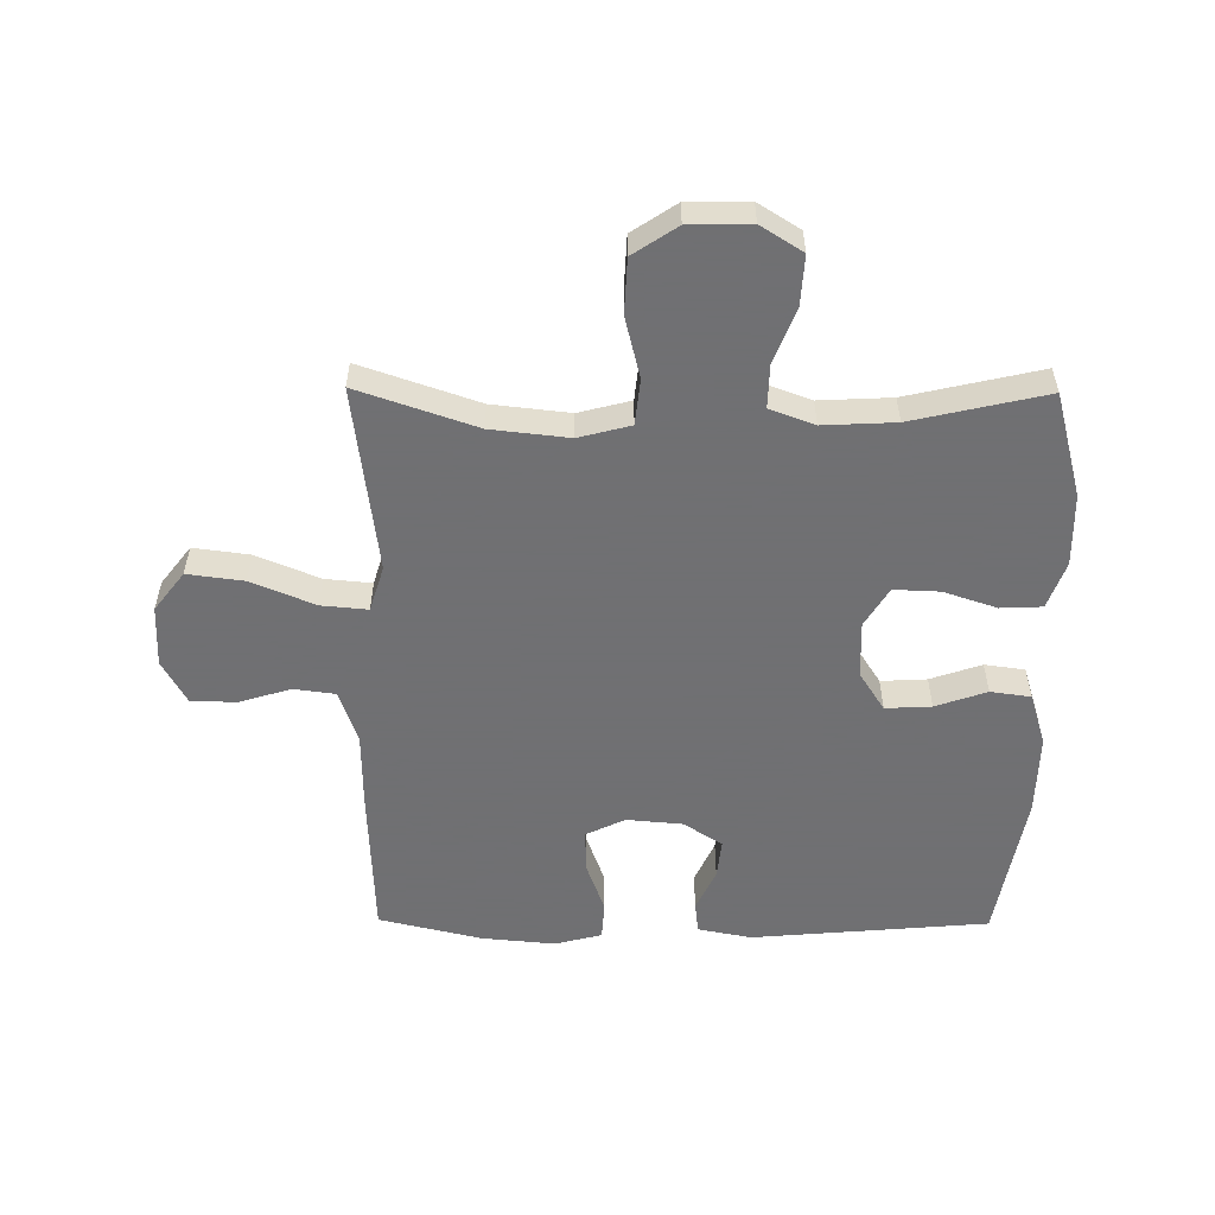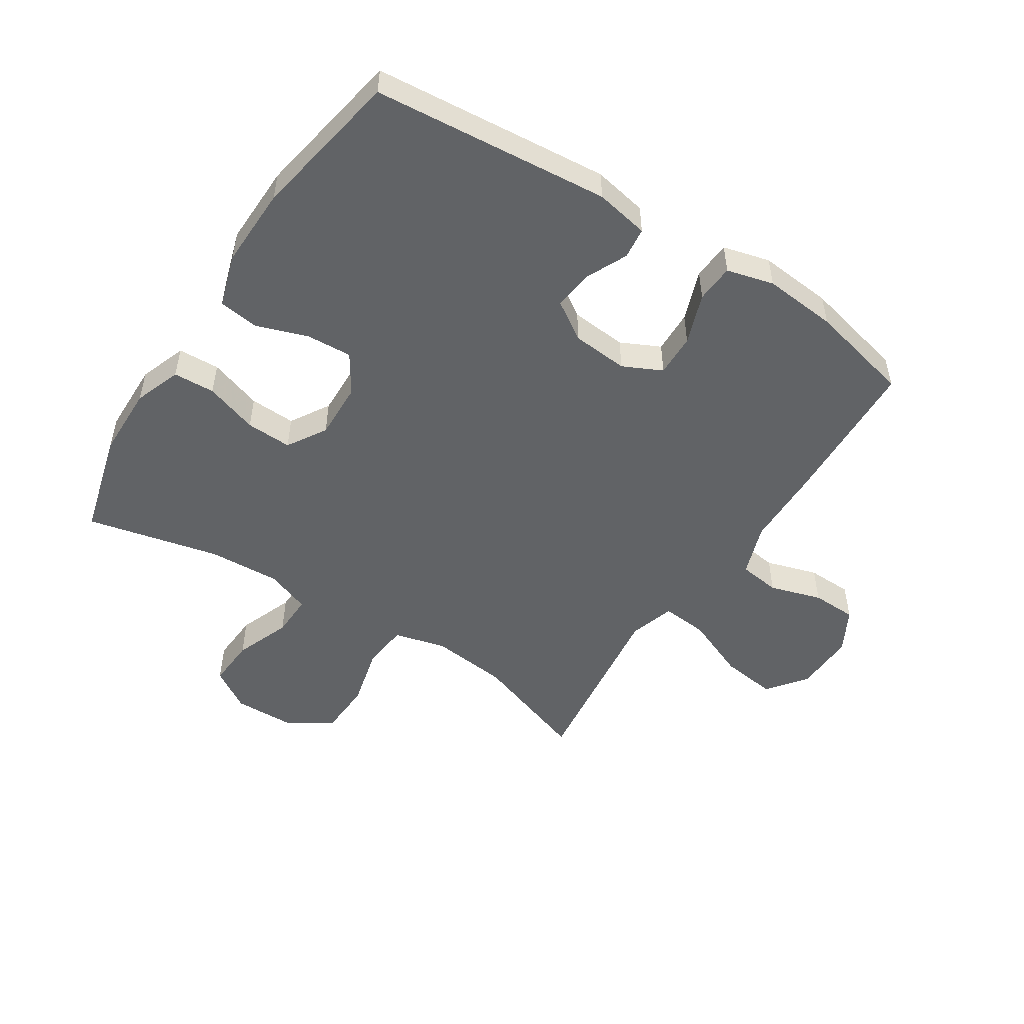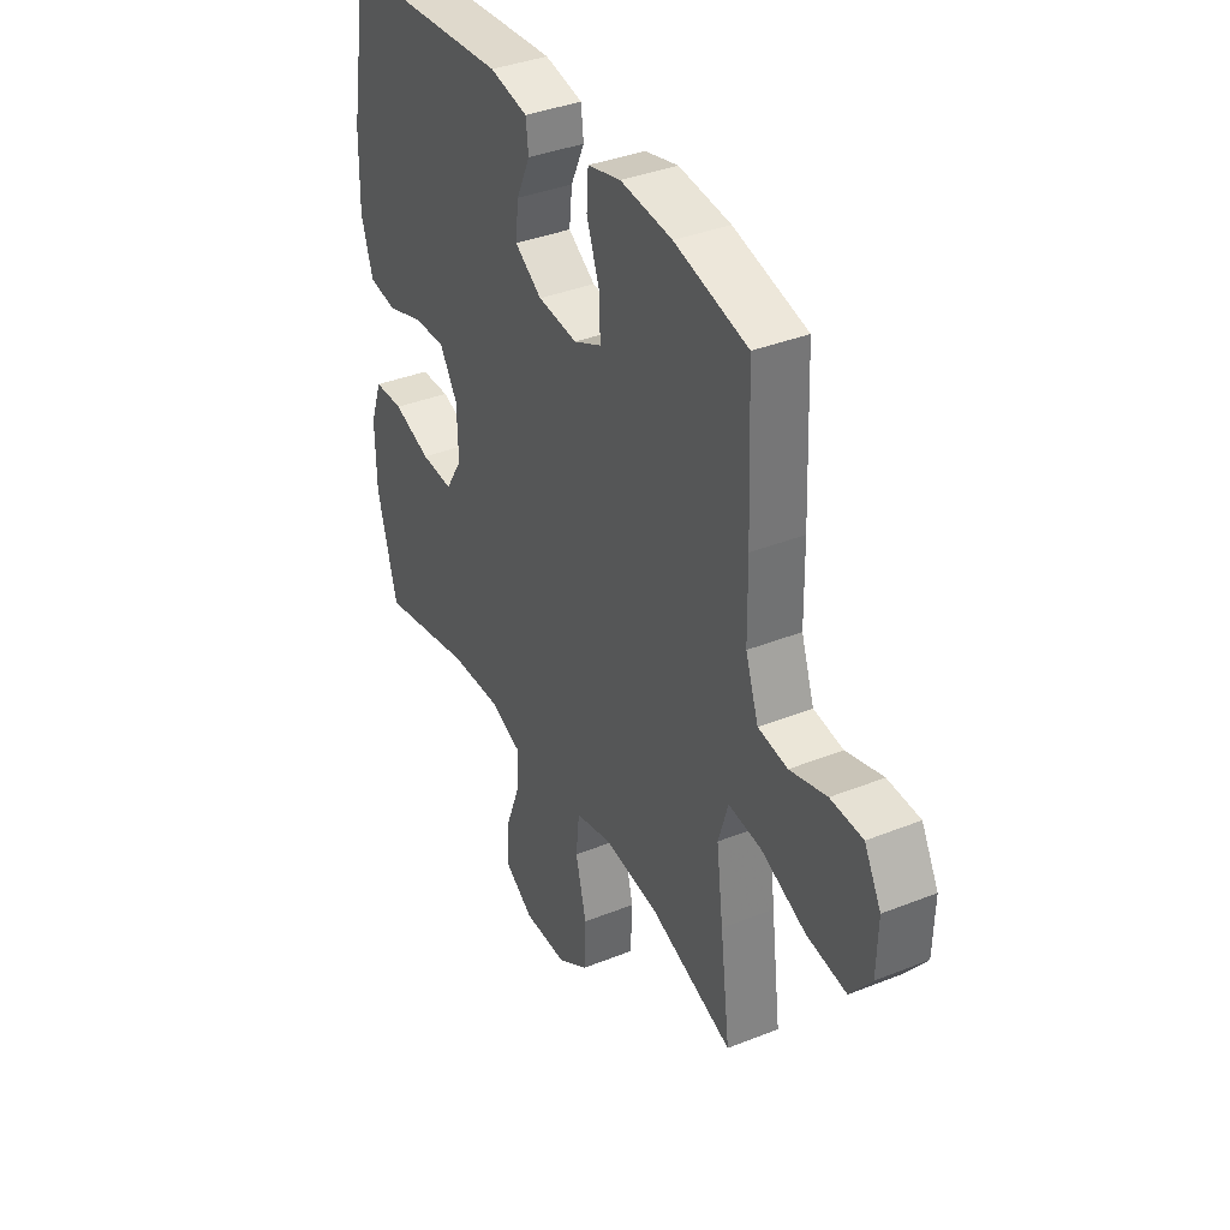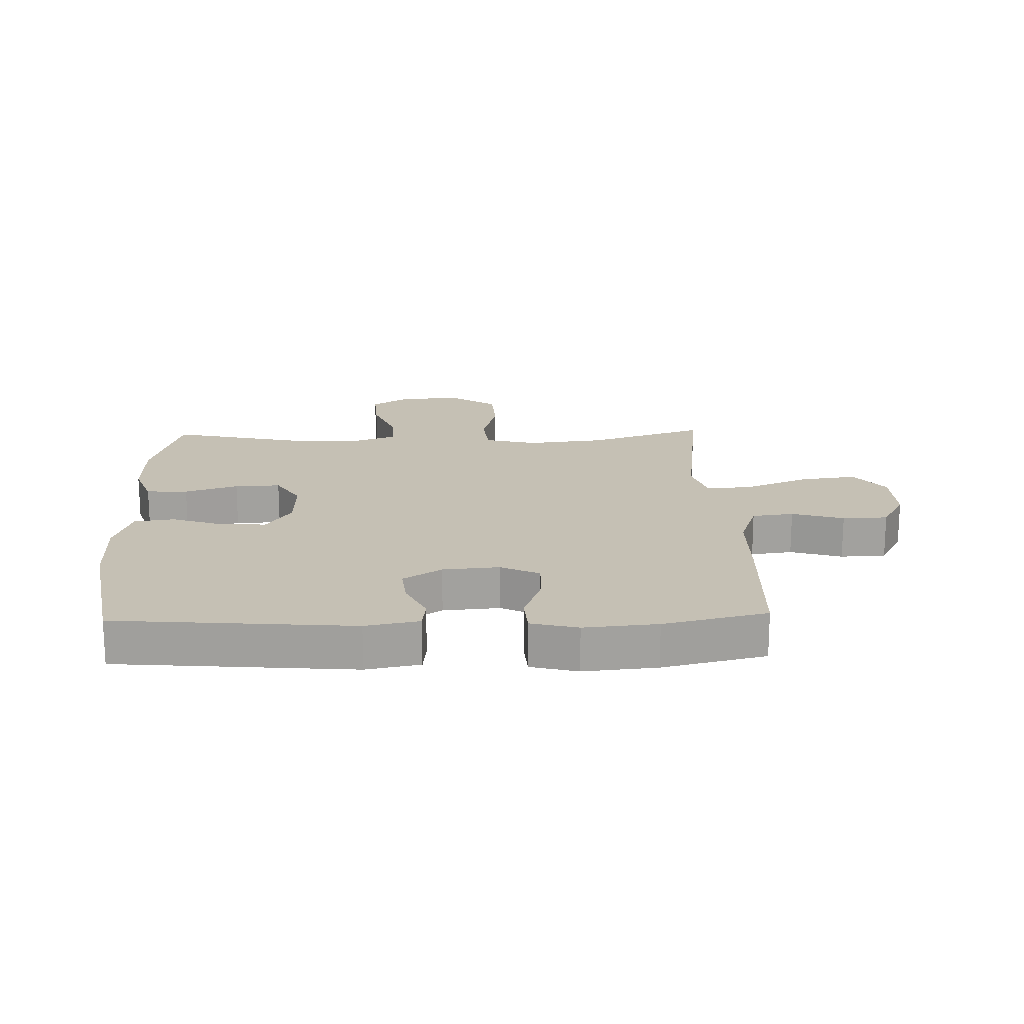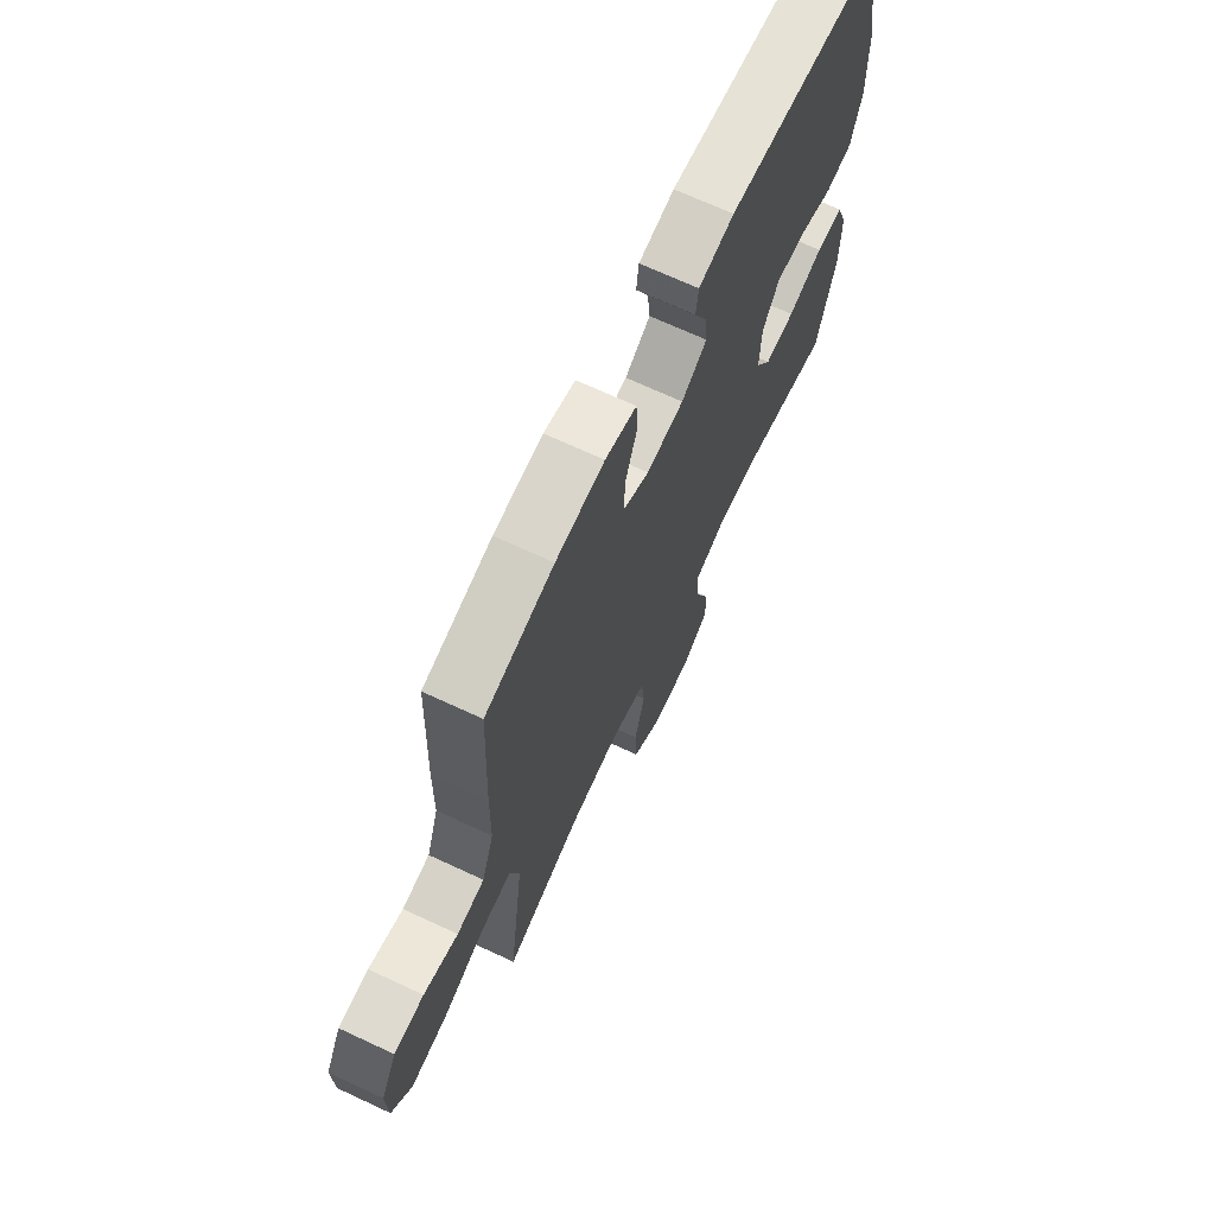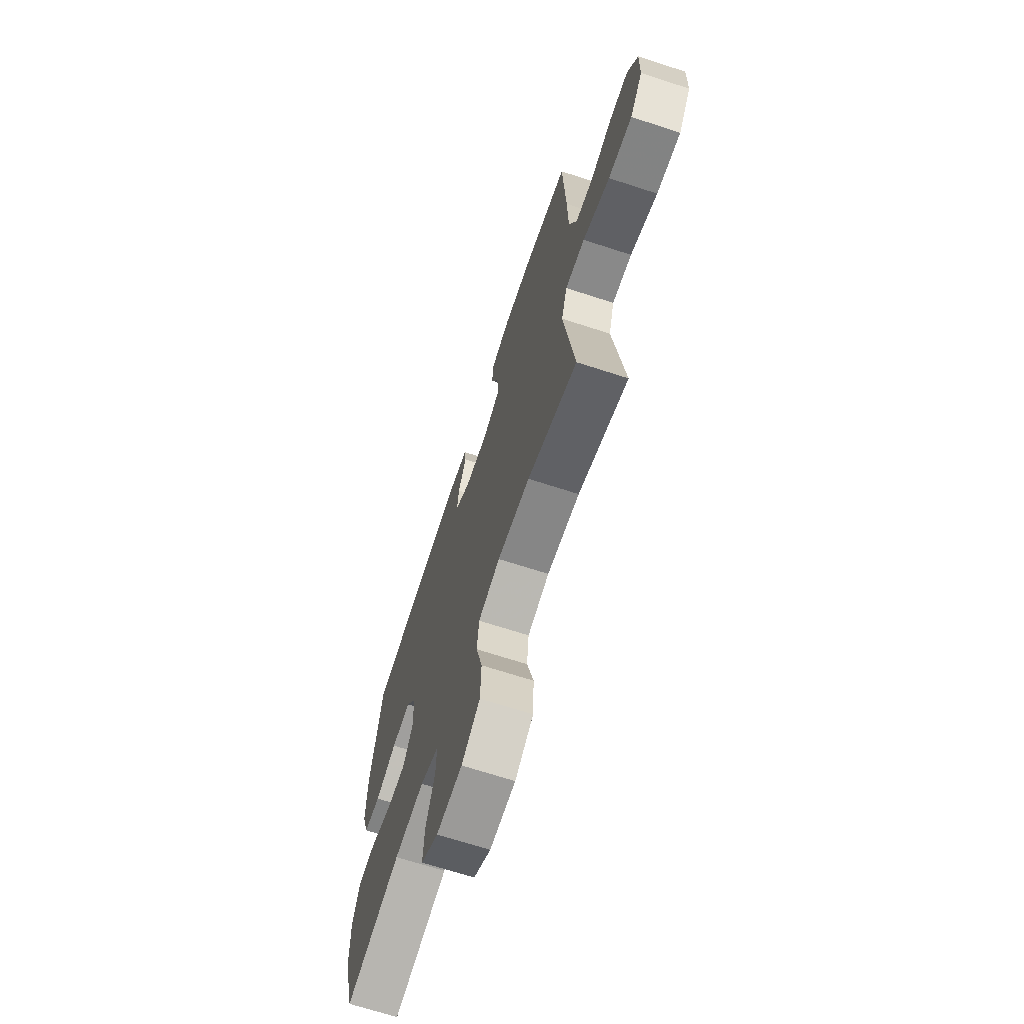
<metadata>
{"format":"obj","ext":"obj","renderer":"f3d","projection":"perspective","resolution":1024,"background":"white","views":[{"elev":-55.0,"azim":179.5,"up":"+Y"},{"elev":-50.8,"azim":-32.8,"up":"+Y"},{"elev":37.6,"azim":63.0,"up":"+Z"},{"elev":18.3,"azim":-1.8,"up":"+Y"},{"elev":69.1,"azim":115.0,"up":"+Z"},{"elev":-68.3,"azim":71.9,"up":"+Z"}]}
</metadata>
<code>
v -0.5 0.07 -0.5
v -0.546 0.07 -0.329
v -0.548 0.07 -0.211
v -0.52 0.07 -0.134
v -0.452 0.07 -0.131
v -0.365 0.07 -0.16
v -0.29 0.07 -0.163
v -0.251 0.07 -0.099
v -0.254 0.07 -0.006
v -0.295 0.07 0.058
v -0.37 0.07 0.054
v -0.454 0.07 0.025
v -0.52 0.07 0.034
v -0.547 0.07 0.121
v -0.544 0.07 0.253
v -0.5 0.07 0.5
v -0.112 0.07 0.534
v -0.024 0.07 0.517
v -0.018 0.07 0.466
v -0.05 0.07 0.397
v -0.057 0.07 0.333
v 0.006 0.07 0.292
v 0.098 0.07 0.284
v 0.162 0.07 0.315
v 0.16 0.07 0.385
v 0.13 0.07 0.468
v 0.134 0.07 0.531
v 0.211 0.07 0.551
v 0.331 0.07 0.54
v 0.5 0.07 0.5
v 0.51 0.07 0.254
v 0.512 0.07 0.124
v 0.542 0.07 0.038
v 0.61 0.07 0.029
v 0.695 0.07 0.055
v 0.769 0.07 0.053
v 0.808 0.07 -0.018
v 0.805 0.07 -0.118
v 0.756 0.07 -0.182
v 0.664 0.07 -0.17
v 0.56 0.07 -0.127
v 0.484 0.07 -0.12
v 0.461 0.07 -0.195
v 0.477 0.07 -0.319
v 0.5 0.07 -0.5
v 0.307 0.07 -0.434
v 0.18 0.07 -0.42
v 0.095 0.07 -0.442
v 0.087 0.07 -0.517
v 0.112 0.07 -0.617
v 0.108 0.07 -0.706
v 0.036 0.07 -0.754
v -0.065 0.07 -0.756
v -0.133 0.07 -0.713
v -0.128 0.07 -0.632
v -0.093 0.07 -0.541
v -0.091 0.07 -0.471
v -0.164 0.07 -0.444
v -0.282 0.07 -0.45
v -0.5 0 -0.5
v -0.546 0 -0.329
v -0.548 0 -0.211
v -0.52 0 -0.134
v -0.452 0 -0.131
v -0.365 0 -0.16
v -0.29 0 -0.163
v -0.251 0 -0.099
v -0.254 0 -0.006
v -0.295 0 0.058
v -0.37 0 0.054
v -0.454 0 0.025
v -0.52 0 0.034
v -0.547 0 0.121
v -0.544 0 0.253
v -0.5 0 0.5
v -0.112 0 0.534
v -0.024 0 0.517
v -0.018 0 0.466
v -0.05 0 0.397
v -0.057 0 0.333
v 0.006 0 0.292
v 0.098 0 0.284
v 0.162 0 0.315
v 0.16 0 0.385
v 0.13 0 0.468
v 0.134 0 0.531
v 0.211 0 0.551
v 0.331 0 0.54
v 0.5 0 0.5
v 0.51 0 0.254
v 0.512 0 0.124
v 0.542 0 0.038
v 0.61 0 0.029
v 0.695 0 0.055
v 0.769 0 0.053
v 0.808 0 -0.018
v 0.805 0 -0.118
v 0.756 0 -0.182
v 0.664 0 -0.17
v 0.56 0 -0.127
v 0.484 0 -0.12
v 0.461 0 -0.195
v 0.477 0 -0.319
v 0.5 0 -0.5
v 0.307 0 -0.434
v 0.18 0 -0.42
v 0.095 0 -0.442
v 0.087 0 -0.517
v 0.112 0 -0.617
v 0.108 0 -0.706
v 0.036 0 -0.754
v -0.065 0 -0.756
v -0.133 0 -0.713
v -0.128 0 -0.632
v -0.093 0 -0.541
v -0.091 0 -0.471
v -0.164 0 -0.444
v -0.282 0 -0.45
f 54 55 56
f 53 54 56
f 52 53 56
f 51 52 56
f 50 51 56
f 49 50 56
f 48 49 56 57
f 47 48 57 58
f 43 44 45 46
f 42 43 46 47
f 39 40 41
f 38 39 41
f 37 38 41
f 36 37 41
f 35 36 41
f 34 35 41
f 33 34 41 42
f 47 58 59
f 42 47 59
f 33 42 59
f 32 33 59
f 30 31 32
f 29 30 32
f 28 29 32
f 27 28 32
f 26 27 32
f 25 26 32
f 18 19 20
f 17 18 20
f 16 17 20
f 15 16 20
f 14 15 20
f 13 14 20
f 12 13 20
f 11 12 20
f 10 11 20 21
f 9 10 21 22
f 4 5 6
f 3 4 6
f 2 3 6
f 1 2 6
f 59 1 6
f 59 6 7
f 32 59 7 8
f 24 25 32
f 32 8 9
f 24 32 9
f 23 24 9
f 9 22 23
f 115 114 113
f 115 113 112
f 115 112 111
f 115 111 110
f 115 110 109
f 115 109 108
f 116 115 108 107
f 117 116 107 106
f 105 104 103 102
f 106 105 102 101
f 100 99 98
f 100 98 97
f 100 97 96
f 100 96 95
f 100 95 94
f 100 94 93
f 101 100 93 92
f 118 117 106
f 118 106 101
f 118 101 92
f 118 92 91
f 91 90 89
f 91 89 88
f 91 88 87
f 91 87 86
f 91 86 85
f 91 85 84
f 79 78 77
f 79 77 76
f 79 76 75
f 79 75 74
f 79 74 73
f 79 73 72
f 79 72 71
f 79 71 70
f 80 79 70 69
f 81 80 69 68
f 65 64 63
f 65 63 62
f 65 62 61
f 65 61 60
f 65 60 118
f 66 65 118
f 67 66 118 91
f 91 84 83
f 68 67 91
f 68 91 83
f 68 83 82
f 82 81 68
f 1 60 61 2
f 2 61 62 3
f 3 62 63 4
f 4 63 64 5
f 5 64 65 6
f 6 65 66 7
f 7 66 67 8
f 8 67 68 9
f 9 68 69 10
f 10 69 70 11
f 11 70 71 12
f 12 71 72 13
f 13 72 73 14
f 14 73 74 15
f 15 74 75 16
f 16 75 76 17
f 17 76 77 18
f 18 77 78 19
f 19 78 79 20
f 20 79 80 21
f 21 80 81 22
f 22 81 82 23
f 23 82 83 24
f 24 83 84 25
f 25 84 85 26
f 26 85 86 27
f 27 86 87 28
f 28 87 88 29
f 29 88 89 30
f 30 89 90 31
f 31 90 91 32
f 32 91 92 33
f 33 92 93 34
f 34 93 94 35
f 35 94 95 36
f 36 95 96 37
f 37 96 97 38
f 38 97 98 39
f 39 98 99 40
f 40 99 100 41
f 41 100 101 42
f 42 101 102 43
f 43 102 103 44
f 44 103 104 45
f 45 104 105 46
f 46 105 106 47
f 47 106 107 48
f 48 107 108 49
f 49 108 109 50
f 50 109 110 51
f 51 110 111 52
f 52 111 112 53
f 53 112 113 54
f 54 113 114 55
f 55 114 115 56
f 56 115 116 57
f 57 116 117 58
f 58 117 118 59
f 59 118 60 1

</code>
